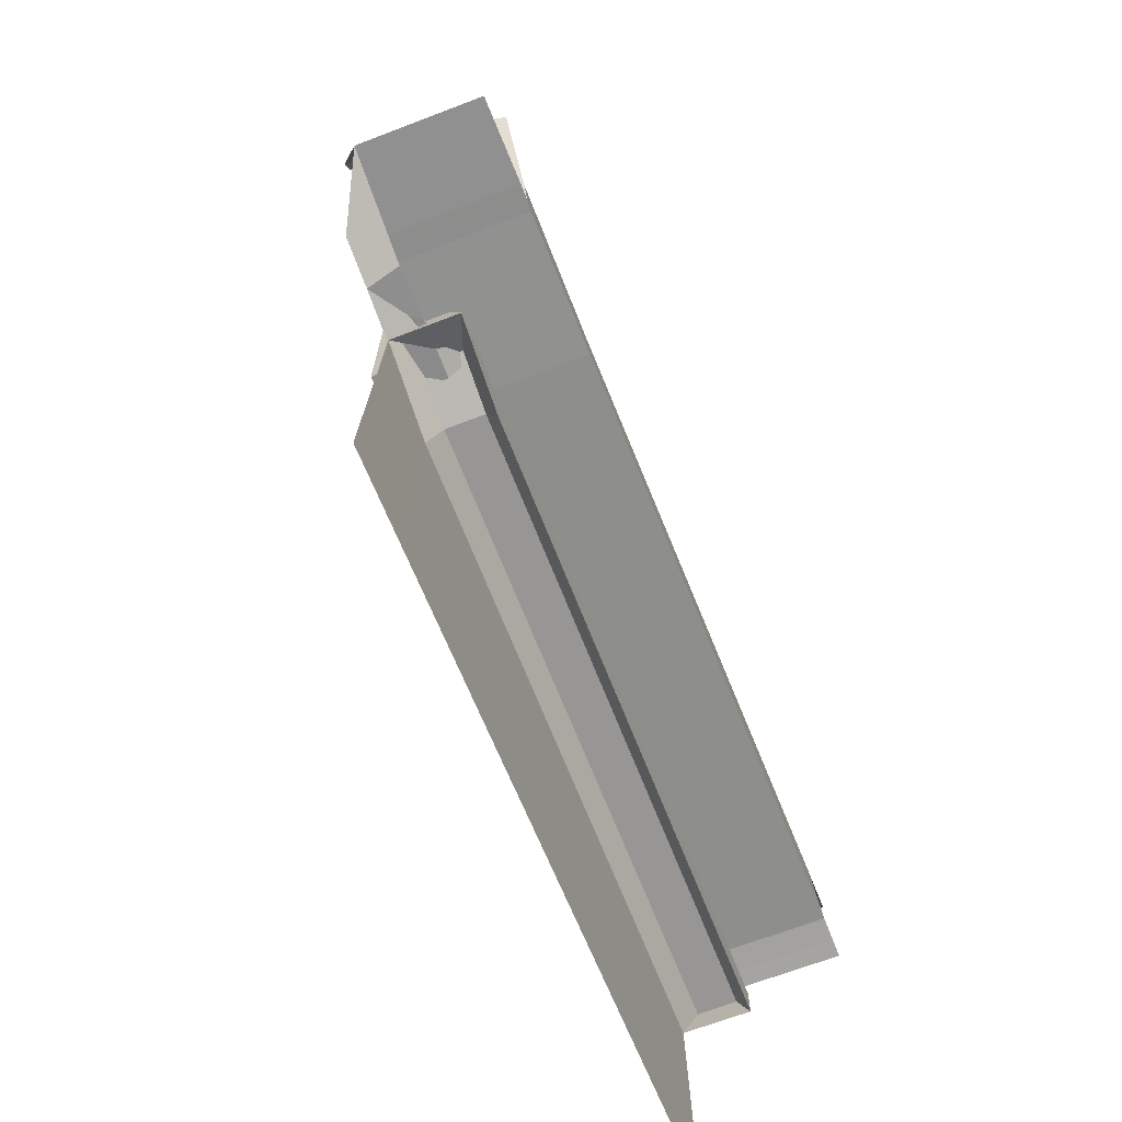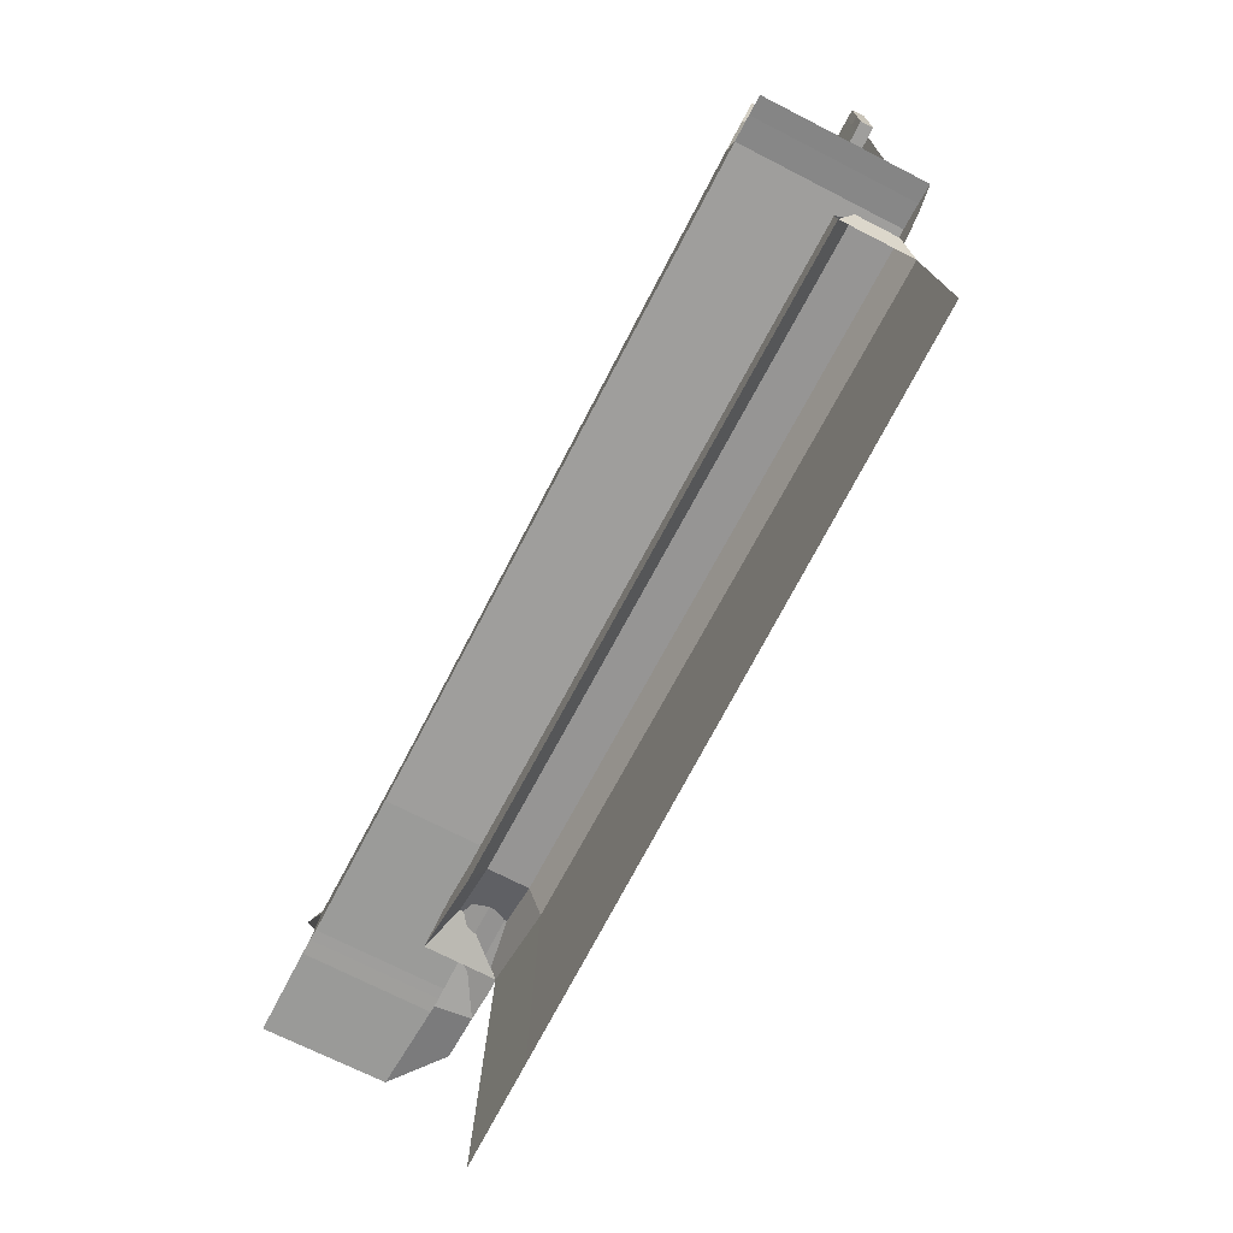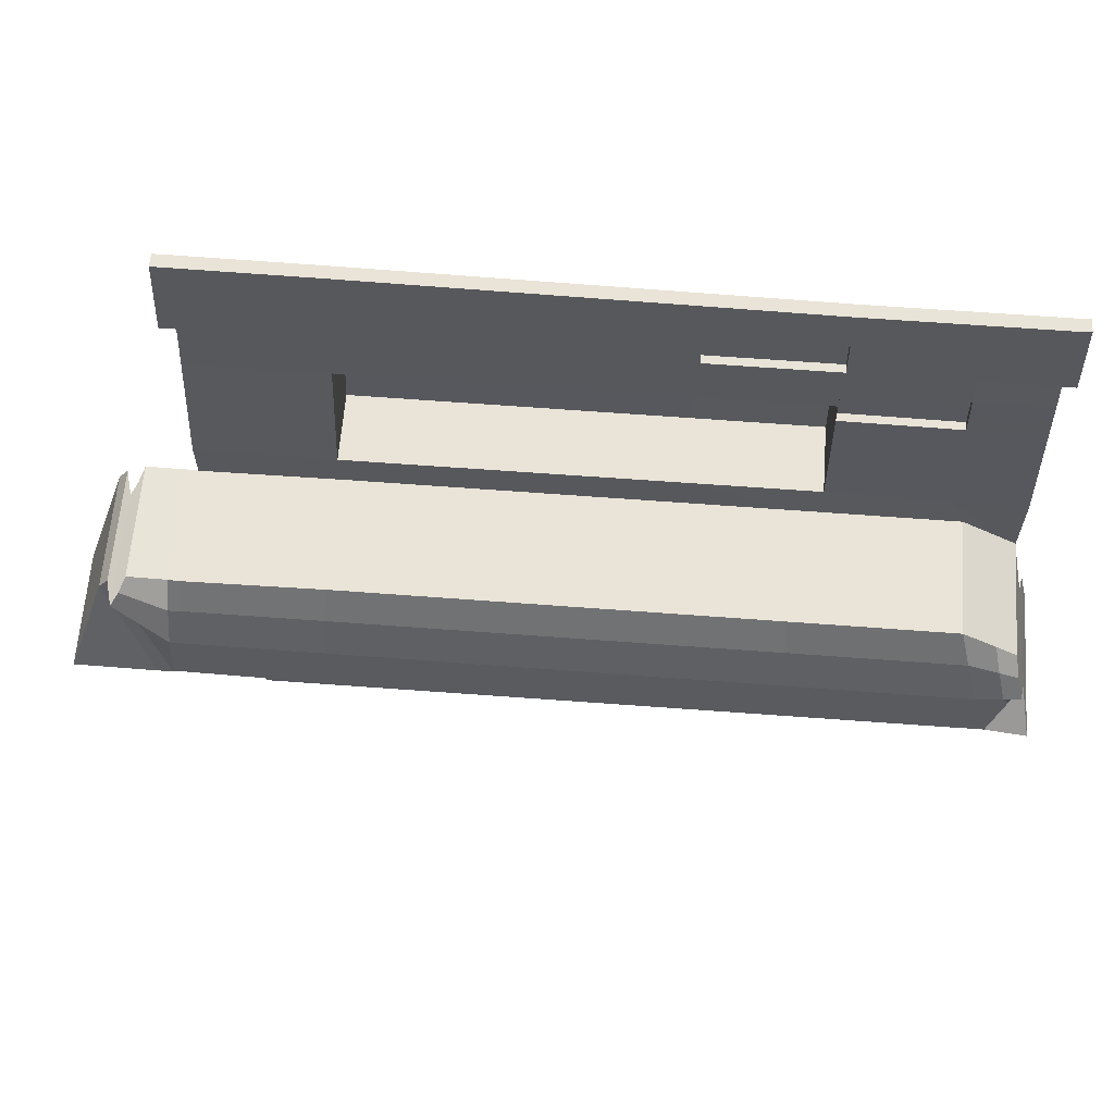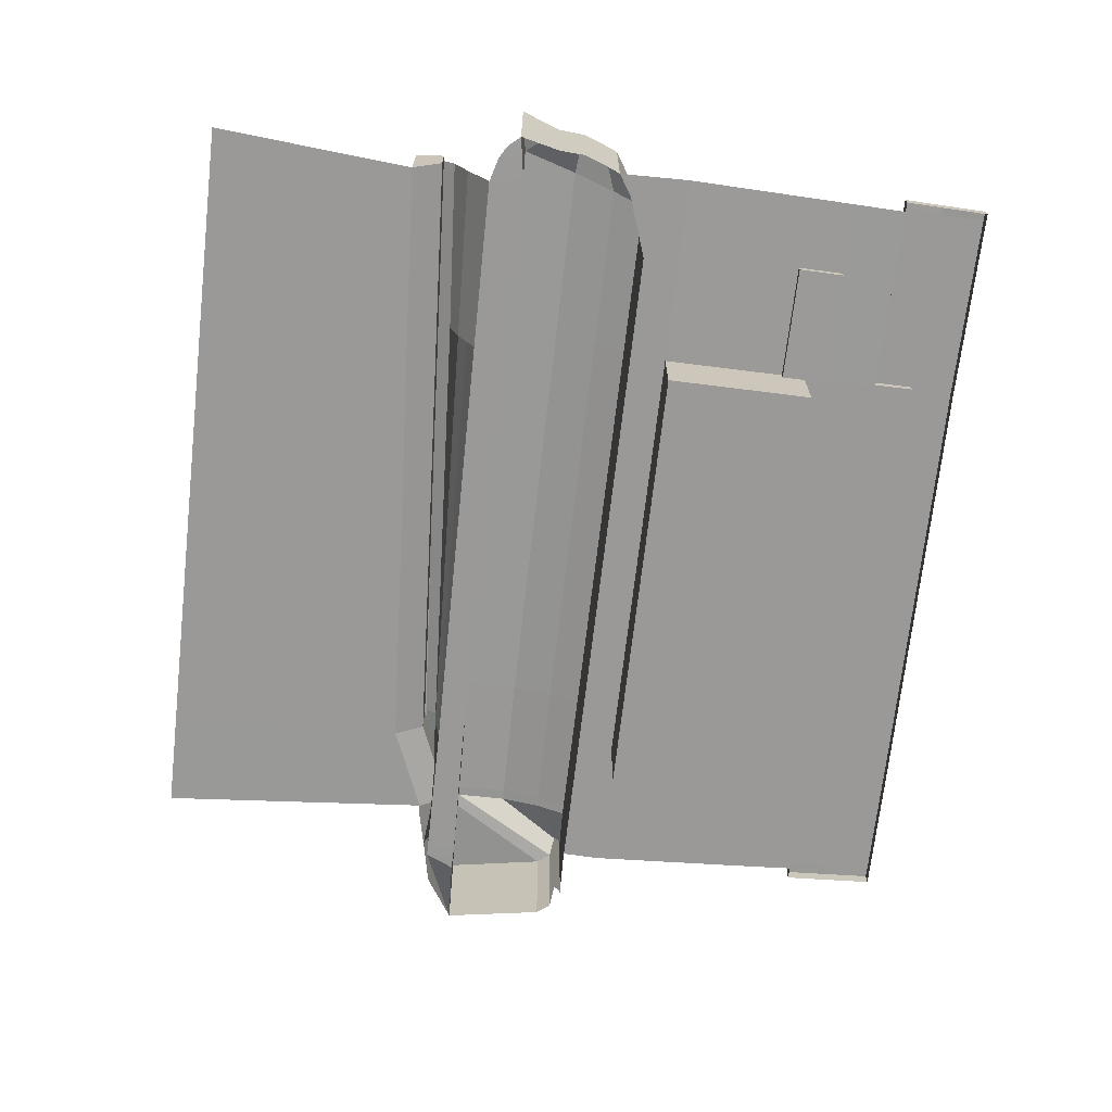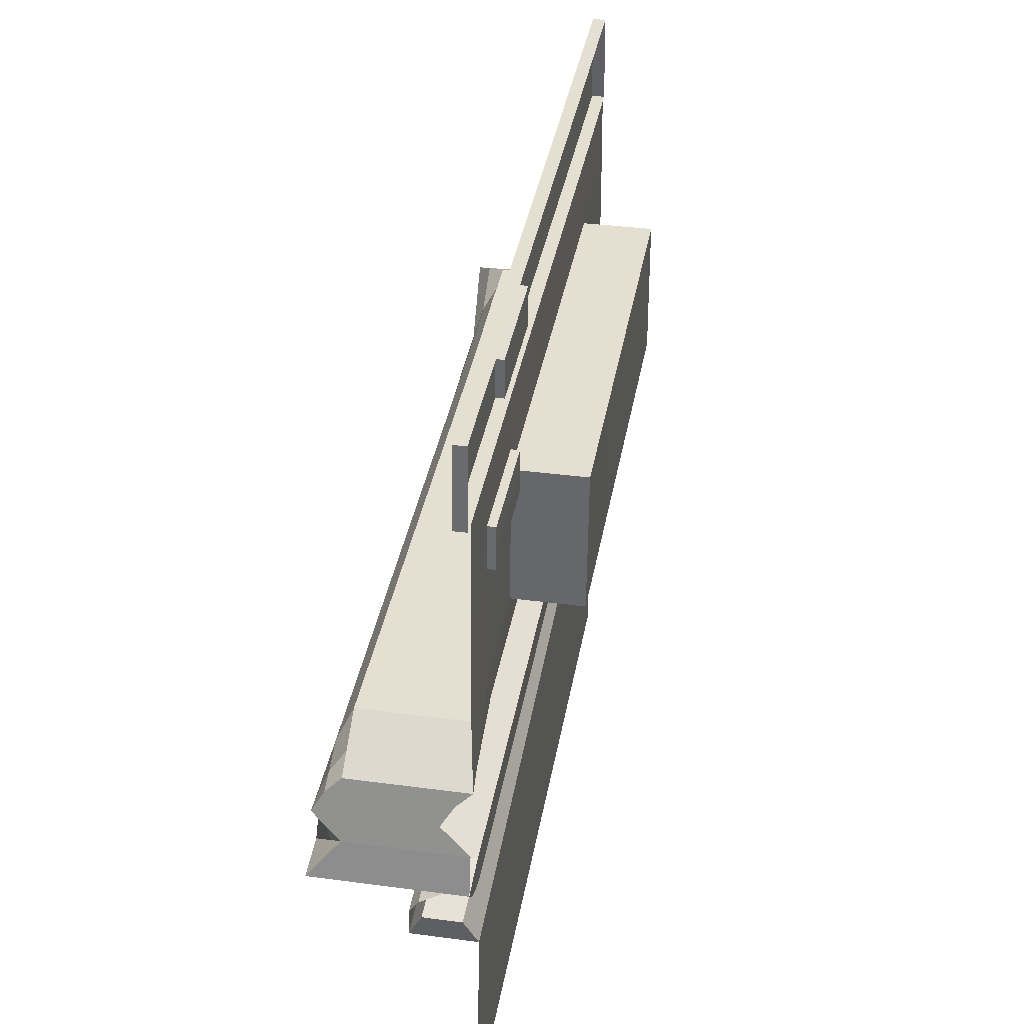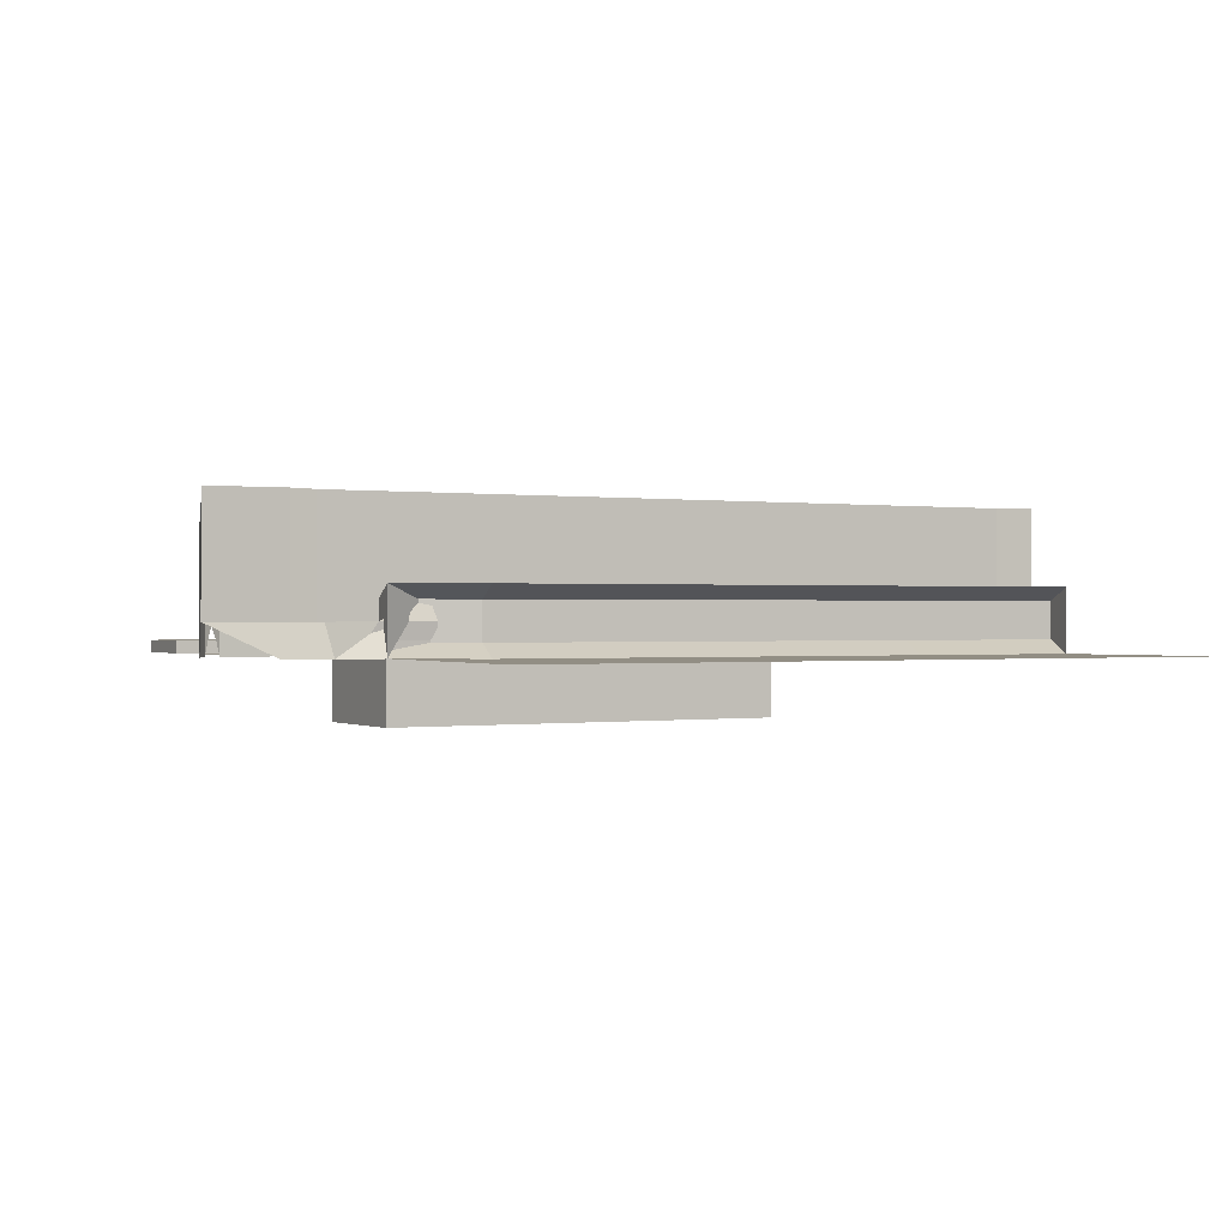
<metadata>
{"format":"obj","ext":"obj","renderer":"f3d","projection":"perspective","resolution":1024,"background":"white","views":[{"elev":-64.6,"azim":-68.4,"up":"+Y"},{"elev":-71.1,"azim":62.7,"up":"+Y"},{"elev":61.1,"azim":4.4,"up":"+Y"},{"elev":-69.0,"azim":83.3,"up":"+Z"},{"elev":36.8,"azim":99.8,"up":"+Y"},{"elev":0.0,"azim":-30.2,"up":"+Z"}]}
</metadata>
<code>
o Cafe
v 4.708 3.118 -0.4333
v -4.264 4.846 -0.4328
v 4.859 3.771 -0.4329
v -3.841 4.832 0.8529
v 4.658 6.807 -0.4288
v -4.464 4.739 -0.4293
v -4.573 4.594 -0.434
v -4.276 3.209 -0.4326
v 4.702 5.219 -0.4291
v -3.728 5.238 -0.4375
v -3.639 6.807 -0.443
v -3.795 3.479 -0.4342
v -3.813 3.16 -0.4349
v -2.77 3.22 0.1888
v -3.517 -0.007991 -0.4302
v -3.266 3.008 -0.4291
v -3.535 8.602 -0.438
v -3.719 4.832 -0.4315
v 4.713 8.52 -0.4345
v 4.509 3.408 1.2
v 4.842 3.201 -0.4294
v 4.961 3.333 -0.4361
v -4.266 4.846 0.8551
v -2.254 5.234 -0.4315
v -2.189 6.807 -0.446
v -2.303 3.438 -0.4339
v -2.314 3.146 -0.4289
v -2.315 3.118 0.189
v -2.33 2.625 -0.4349
v -2.112 8.587 -0.4395
v -2.245 4.832 -0.4385
v -2.446 -0.00718 -0.43
v 4.671 -0.001795 -0.4314
v 2.648 5.224 -0.4379
v 2.636 6.807 -0.446
v 4.509 3.408 -0.4373
v 4.438 3.041 -0.4333
v 4.465 2.632 0.1899
v 4.49 2.189 -0.4342
v 2.624 8.52 -0.4317
v 4.094 4.83 -0.4289
v -3.592 7.62 -0.4421
v 4.739 7.62 -0.4328
v -2.154 7.62 -0.4425
v 2.63 7.62 -0.4356
v -3.67 8.602 -0.4384
v -3.84 4.832 -0.437
v 4.766 3.367 -0.4345
v -3.91 3.479 -0.4351
v -3.926 3.161 -0.4318
v -3.772 3.102 -0.4323
v -3.377 3.015 -0.4375
v -3.723 7.62 -0.4403
v 4.61 8.52 -0.4305
v 4.686 4.449 -0.4338
v 4.635 7.62 -0.4348
v -4.96 3.522 -0.07421
v -3.291 3.144 -0.06838
v -2.315 3.087 -0.07456
v 4.451 2.791 -0.06871
v -3.849 3.168 -0.076
v -4.07 3.479 -0.4324
v 2.648 5.224 -1.204
v -2.254 5.234 -1.209
v 2.636 6.807 -1.215
v -2.189 6.807 -1.208
v -2.315 2.955 0.3019
v -2.77 3.057 0.3012
v -2.33 2.625 0.2976
v -3.266 3.008 0.3016
v 4.465 2.469 0.2951
v 4.49 2.189 0.296
v 4.766 3.367 1.203
v -4.466 4.74 0.8615
v -3.911 3.48 1.212
v -4.574 4.594 0.8537
v -4.071 3.479 1.215
v -2.303 3.438 1.204
v -3.797 3.48 1.206
v -2.245 4.832 0.843
v -3.72 4.832 0.8588
v 4.961 3.333 1.204
v 4.859 3.771 0.8502
v 4.094 4.83 0.8507
v 4.686 4.449 0.8515
v -4.961 3.486 1.212
v -4.313 4.82 -0.2604
v -4.315 4.82 1.031
v 4.728 4.283 -0.2602
v -3.739 4.501 1.027
v -2.259 4.491 1.022
v 4.196 4.482 1.021
v -3.858 4.501 1.031
v 4.728 4.283 1.021
v -4.379 4.785 -0.1211
v -4.38 4.785 1.167
v -3.765 4.056 1.167
v 4.785 4.06 -0.1199
v -2.278 4.032 1.156
v 4.332 4.014 1.161
v -3.882 4.056 1.166
v 4.785 4.06 1.152
v 2.631 7.619 -0.2951
v 4.635 7.619 -0.2943
v 4.713 8.519 -0.2939
v 4.61 8.519 -0.29
v -2.112 8.587 -0.2989
v -3.535 8.602 -0.2975
v 2.624 8.52 -0.2912
v -2.154 7.619 -0.302
v -3.592 7.619 -0.3016
v 4.739 7.619 -0.2923
v -3.67 8.602 -0.2978
v -3.722 7.619 -0.2998
v 3.86 7.62 -0.4351
v 3.908 5.221 -0.4325
v 3.876 6.807 -0.4355
v 3.842 8.52 -0.431
v 4.457 4.596 -0.4319
v 4.723 3.63 0.9854
v 4.457 4.596 0.8512
v 4.522 4.36 1.021
v 4.61 4.042 1.156
v 3.86 7.619 -0.2946
v 3.842 8.519 -0.2904
v -3.654 6.556 -0.4421
v -2.199 6.556 -0.4437
v 2.638 6.554 -0.4447
v 4.665 6.553 -0.4289
v -2.199 6.556 -1.208
v 2.638 6.554 -1.213
v 3.881 6.554 -0.435
v -3.626 7.044 -0.4427
v -2.179 7.044 -0.445
v 2.634 7.044 -0.443
v 4.651 7.044 -0.4306
v 3.871 7.044 -0.4354
v 3.876 6.807 -0.5246
v 2.637 6.807 -0.5352
v 2.639 6.554 -0.5339
v 3.882 6.554 -0.5241
v 2.635 7.044 -0.5321
v 3.872 7.044 -0.5245
v 4.726 8.051 -0.4336
v -3.698 8.09 -0.4394
v -2.134 8.082 -0.3005
v 2.628 8.05 -0.2932
v -3.565 8.09 -0.2996
v 4.727 8.05 -0.2931
v 4.623 8.05 -0.2922
v -3.697 8.09 -0.2989
v 3.851 8.05 -0.2926
v 1.28 5.227 -0.4361
v 1.29 6.807 -0.446
v 2.609 3.416 -0.4364
v 2.554 3.071 -0.4321
v 2.574 2.768 0.1896
v 2.588 2.31 -0.4344
v 1.303 8.539 -0.4339
v 2.326 4.83 -0.4316
v 2.685 -0.003297 -0.4311
v 1.296 7.62 -0.4375
v 2.564 2.874 -0.07034
v 1.28 5.227 -1.205
v 1.29 6.807 -1.213
v 2.574 2.604 0.297
v 2.588 2.31 0.2965
v 2.609 3.416 1.201
v 2.326 4.83 0.8486
v 2.395 4.484 1.021
v 2.488 4.019 1.159
v 1.303 8.538 -0.2933
v 1.296 7.619 -0.297
v 1.288 6.555 -1.212
v 1.292 7.044 -0.4436
v 1.299 8.059 -0.2952
v 1.296 7.62 -0.3877
v 2.631 7.62 -0.3857
v 2.628 8.051 -0.3839
v 1.299 8.06 -0.3859
v -2.314 3.124 -0.2596
v 4.444 2.923 -0.2589
v -3.888 3.171 -0.2618
v -3.552 3.159 -0.2595
v 2.559 2.979 -0.2591
v -2.275 2.944 -0.2808
v -3.211 3.326 -0.2774
v 2.643 2.629 -0.2805
v -2.275 2.944 0.1452
v -3.211 3.326 0.1475
v 2.643 2.629 0.1445
v 4.545 2.507 0.1443
v 4.545 2.507 -0.2804
f 53 42 111 114
f 62 49 75 77
f 22 48 1 21
f 50 13 12 49
f 183 184 13 50
f 52 16 14 51
f 12 26 78 79
f 83 73 82
f 89 55 85 94
f 116 119 55 9
f 22 3 83 82
f 132 116 9 129
f 17 46 113 108
f 126 10 24 127
f 167 69 189 191
f 10 18 31 24
f 58 14 28 59
f 57 62 77 86
f 12 13 27 26
f 16 15 32 29
f 133 11 25 134
f 154 25 66 165
f 153 160 41 34
f 163 157 38 60
f 155 36 20 168
f 155 156 37 36
f 158 161 33 39
f 175 154 35 135
f 144 19 105 149
f 162 45 103 173
f 36 37 1 48
f 145 53 114 151
f 57 50 62
f 95 6 74 96
f 93 90 81 4
f 119 41 84 121
f 137 117 5 136
f 8 51 61 57
f 185 163 60 182
f 184 58 59 181
f 51 14 58 61
f 57 61 183 50
f 174 164 63 131
f 31 18 81 80
f 49 62 50
f 128 35 65 131
f 153 34 63 164
f 127 24 64 130
f 68 70 69 67
f 166 167 72 71
f 14 16 70 68
f 157 28 67 166
f 29 158 188 186
f 28 14 68 67
f 73 83 120 20
f 123 120 83 102
f 97 79 78 99
f 171 168 20 100
f 76 77 75 74
f 88 93 4 23
f 77 76 86
f 6 7 76 74
f 18 47 4 81
f 47 2 23 4
f 48 22 82 73
f 7 57 86 76
f 36 48 73 20
f 160 31 80 169
f 49 12 79 75
f 96 101 93 88
f 169 170 92 84
f 81 90 91 80
f 121 122 94 85
f 101 97 90 93
f 2 87 88 23
f 98 89 94 102
f 3 98 102 83
f 75 79 97 101
f 74 75 101 96
f 170 171 100 92
f 90 97 99 91
f 122 123 102 94
f 87 95 96 88
f 151 148 108 113
f 152 124 104 150
f 173 103 178 177
f 148 111 110 146
f 150 104 112 149
f 42 44 110 111
f 118 40 109 125
f 19 54 106 105
f 30 17 108 107
f 115 56 104 124
f 56 43 112 104
f 159 30 107 172
f 45 115 124 103
f 54 118 125 106
f 147 103 124 152
f 92 100 123 122
f 84 92 122 121
f 100 20 120 123
f 135 35 139 142
f 55 119 121 85
f 128 34 116 132
f 34 41 119 116
f 117 137 143 138
f 25 127 130 66
f 34 128 131 63
f 165 174 131 65
f 11 126 127 25
f 117 132 129 5
f 45 135 137 115
f 115 137 136 56
f 162 175 135 45
f 42 133 134 44
f 142 139 138 143
f 139 140 141 138
f 132 117 138 141
f 137 135 142 143
f 128 132 141 140
f 35 128 140 139
f 109 147 152 125
f 106 150 149 105
f 108 148 146 107
f 172 176 147 109
f 125 152 150 106
f 114 111 148 151
f 46 145 151 113
f 43 144 149 112
f 107 146 176 172
f 44 134 175 162
f 66 130 174 165
f 40 159 172 109
f 146 110 173 176
f 91 99 171 170
f 80 91 170 169
f 41 160 169 84
f 99 78 168 171
f 69 70 190 189
f 38 157 166 71
f 67 69 167 166
f 24 153 164 64
f 130 64 164 174
f 181 59 163 185
f 44 162 173 110
f 134 25 154 175
f 29 32 161 158
f 26 27 156 155
f 26 155 168 78
f 59 28 157 163
f 24 31 160 153
f 35 154 165 65
f 180 177 178 179
f 103 147 179 178
f 147 176 180 179
f 176 173 177 180
f 27 181 185 156
f 13 184 181 27
f 156 185 182 37
f 61 58 184 183
f 187 186 189 190
f 188 193 192 191
f 186 188 191 189
f 70 16 187 190
f 158 39 193 188
f 39 72 192 193
f 72 167 191 192
f 16 29 186 187

</code>
